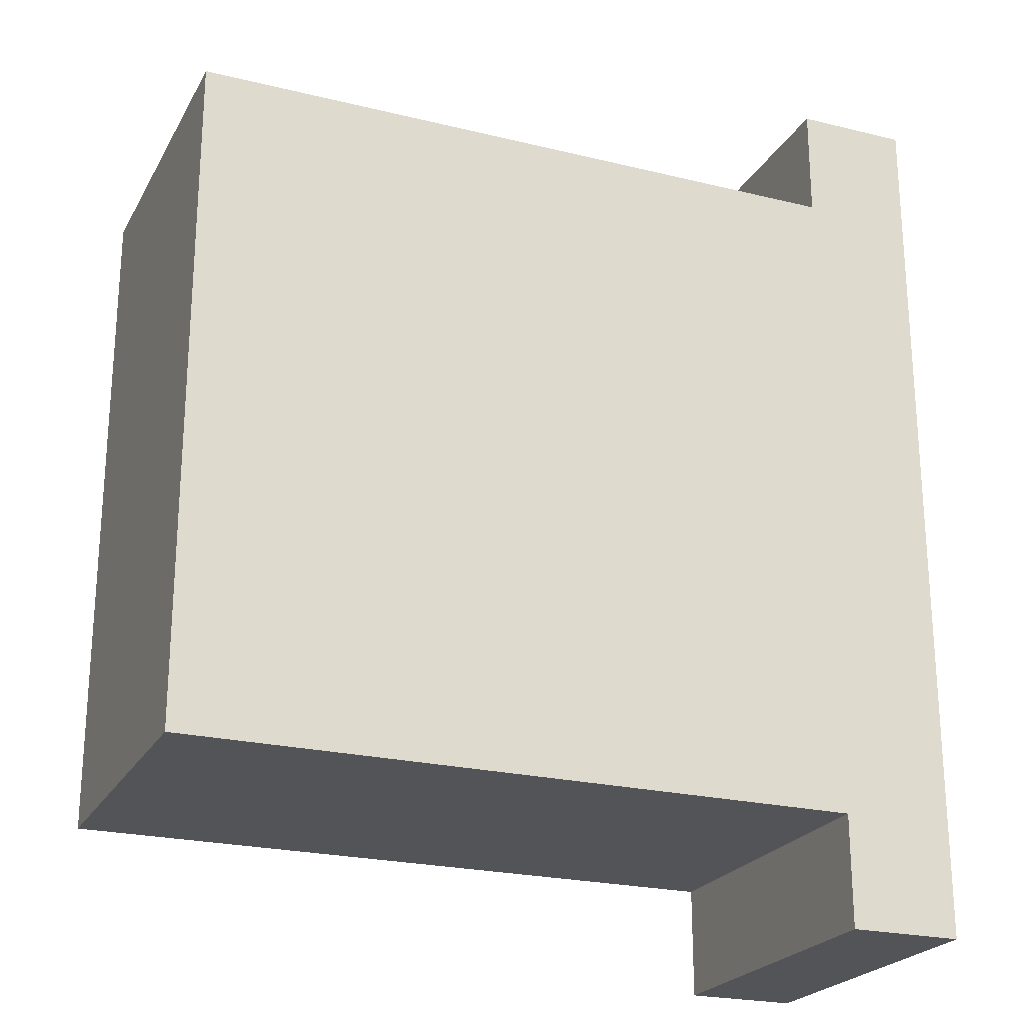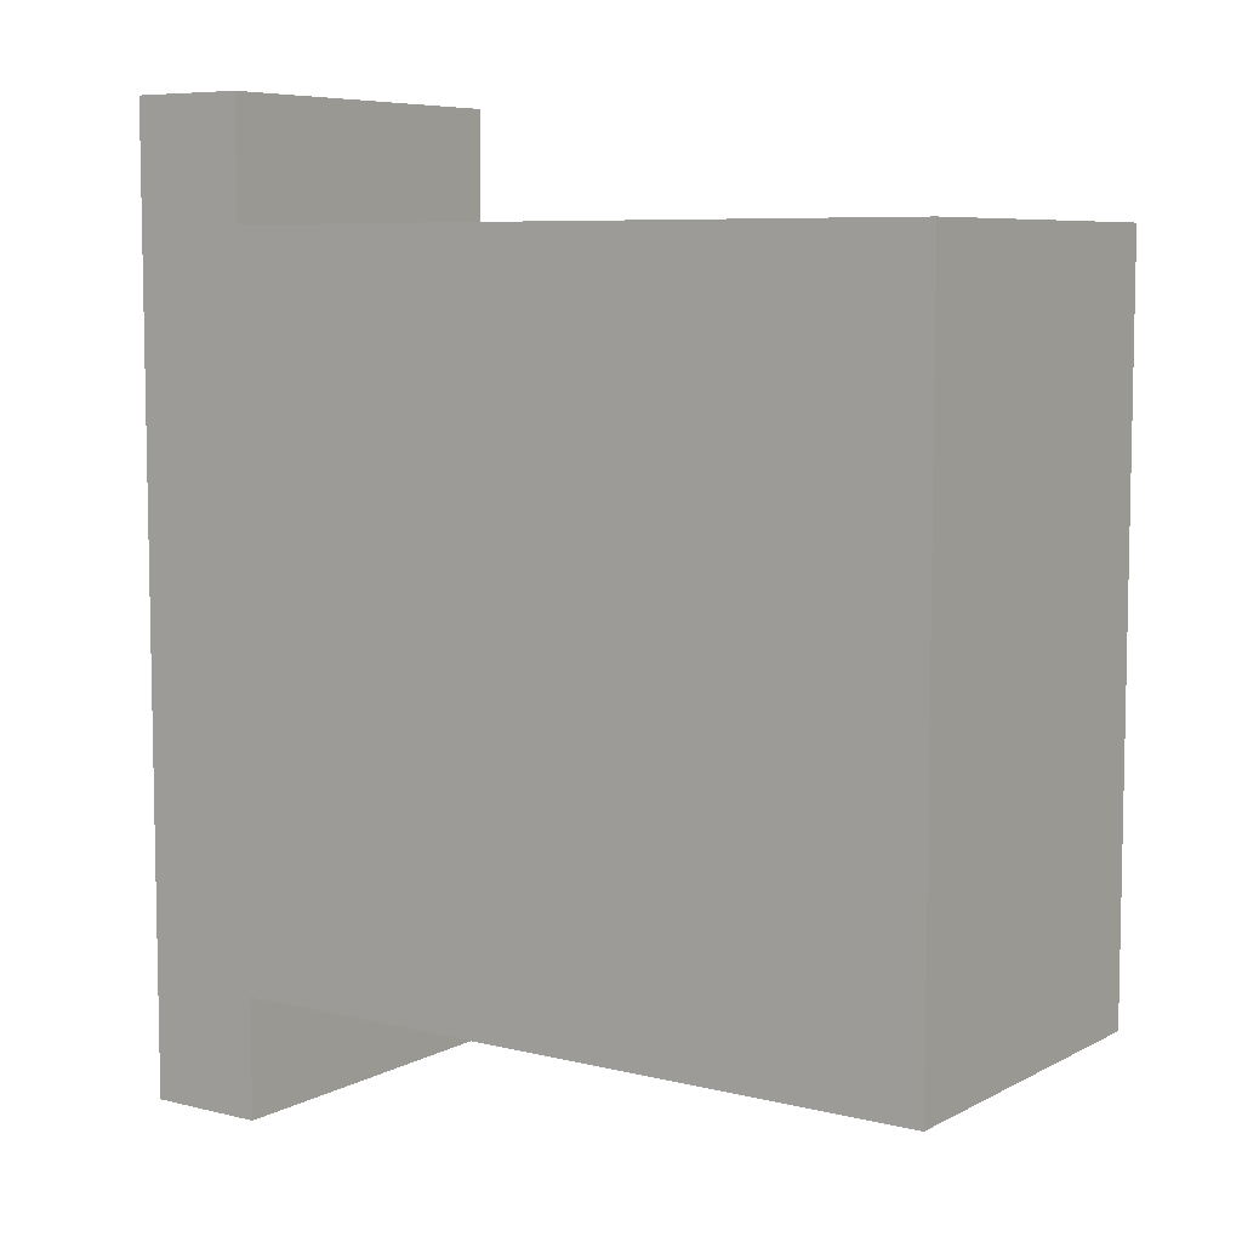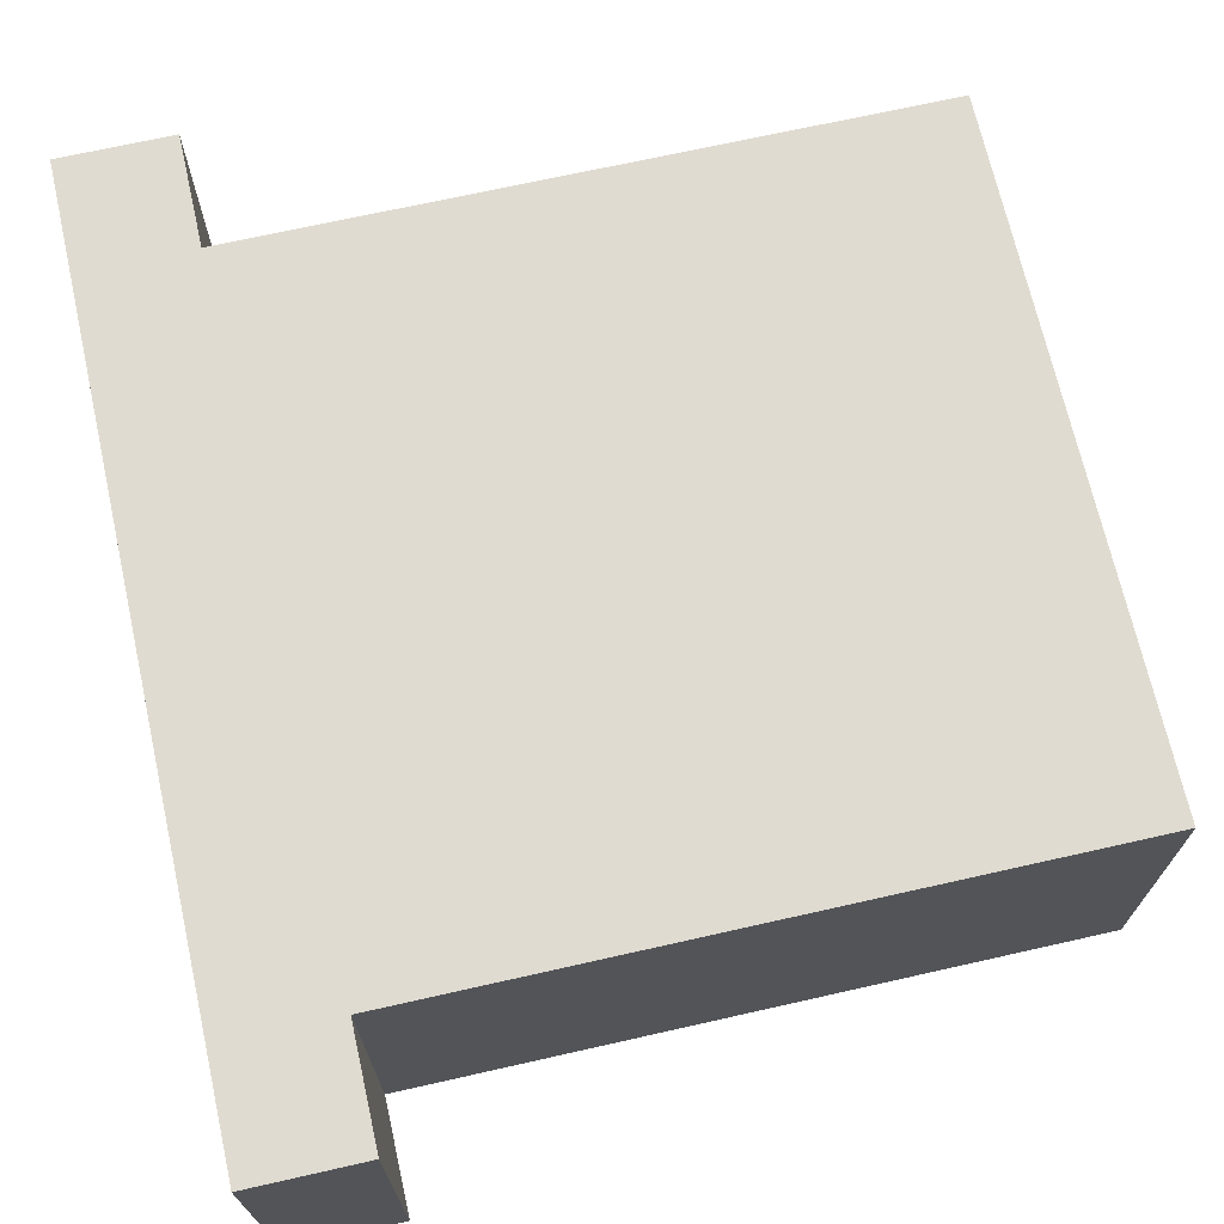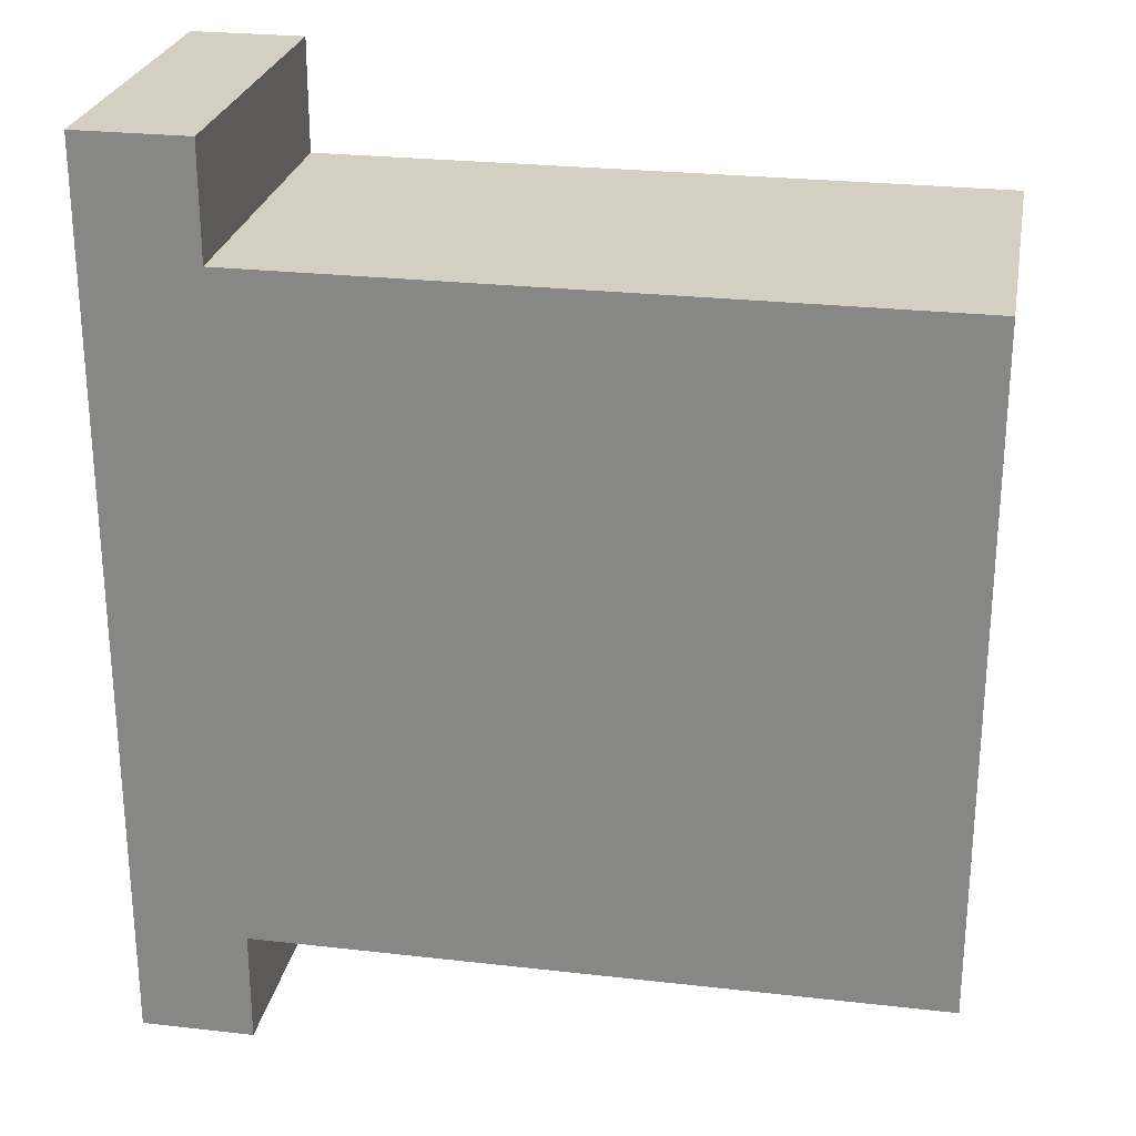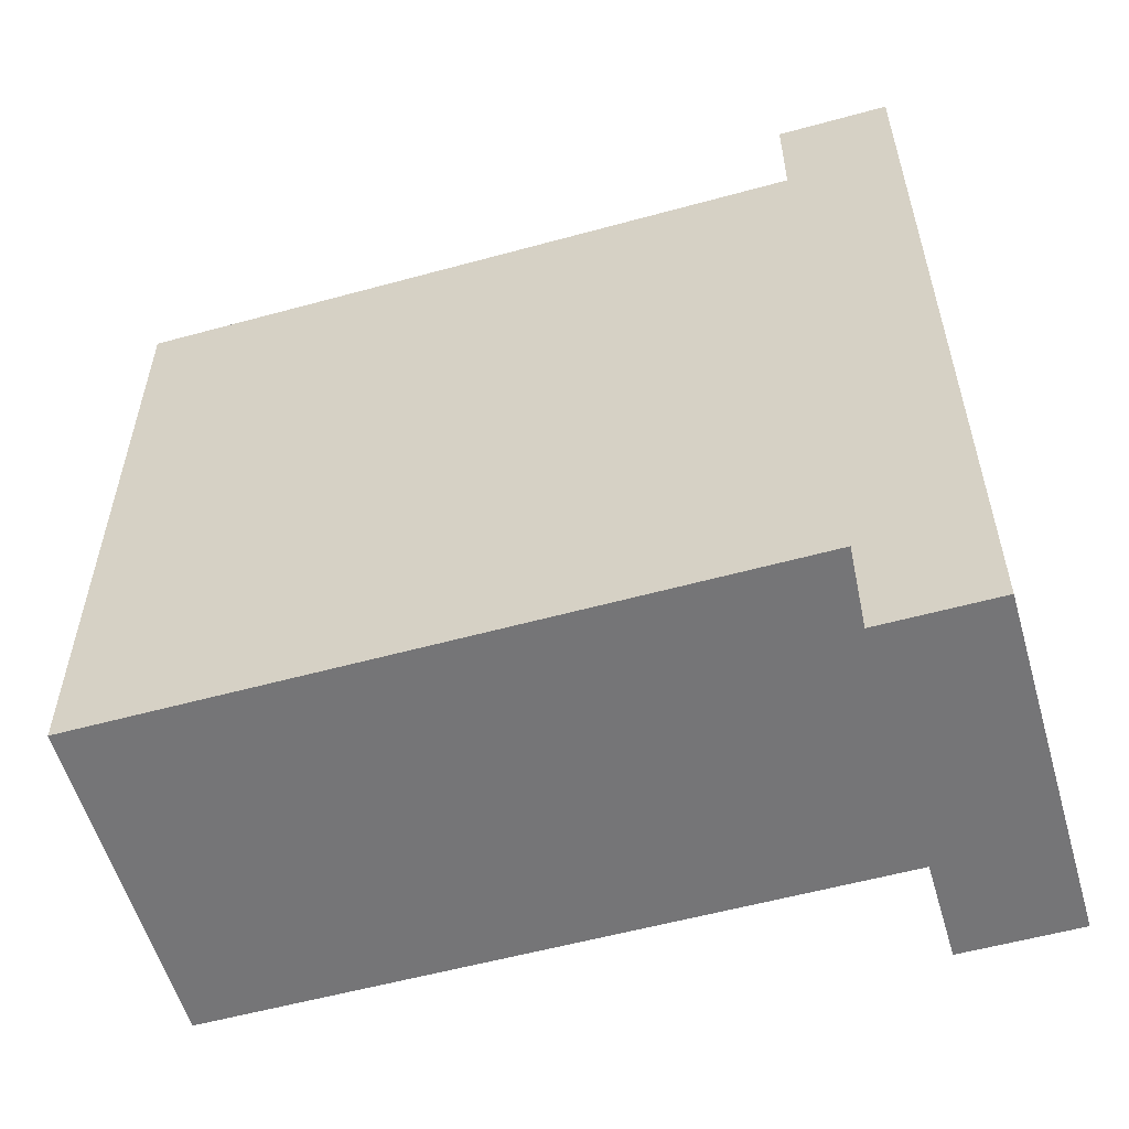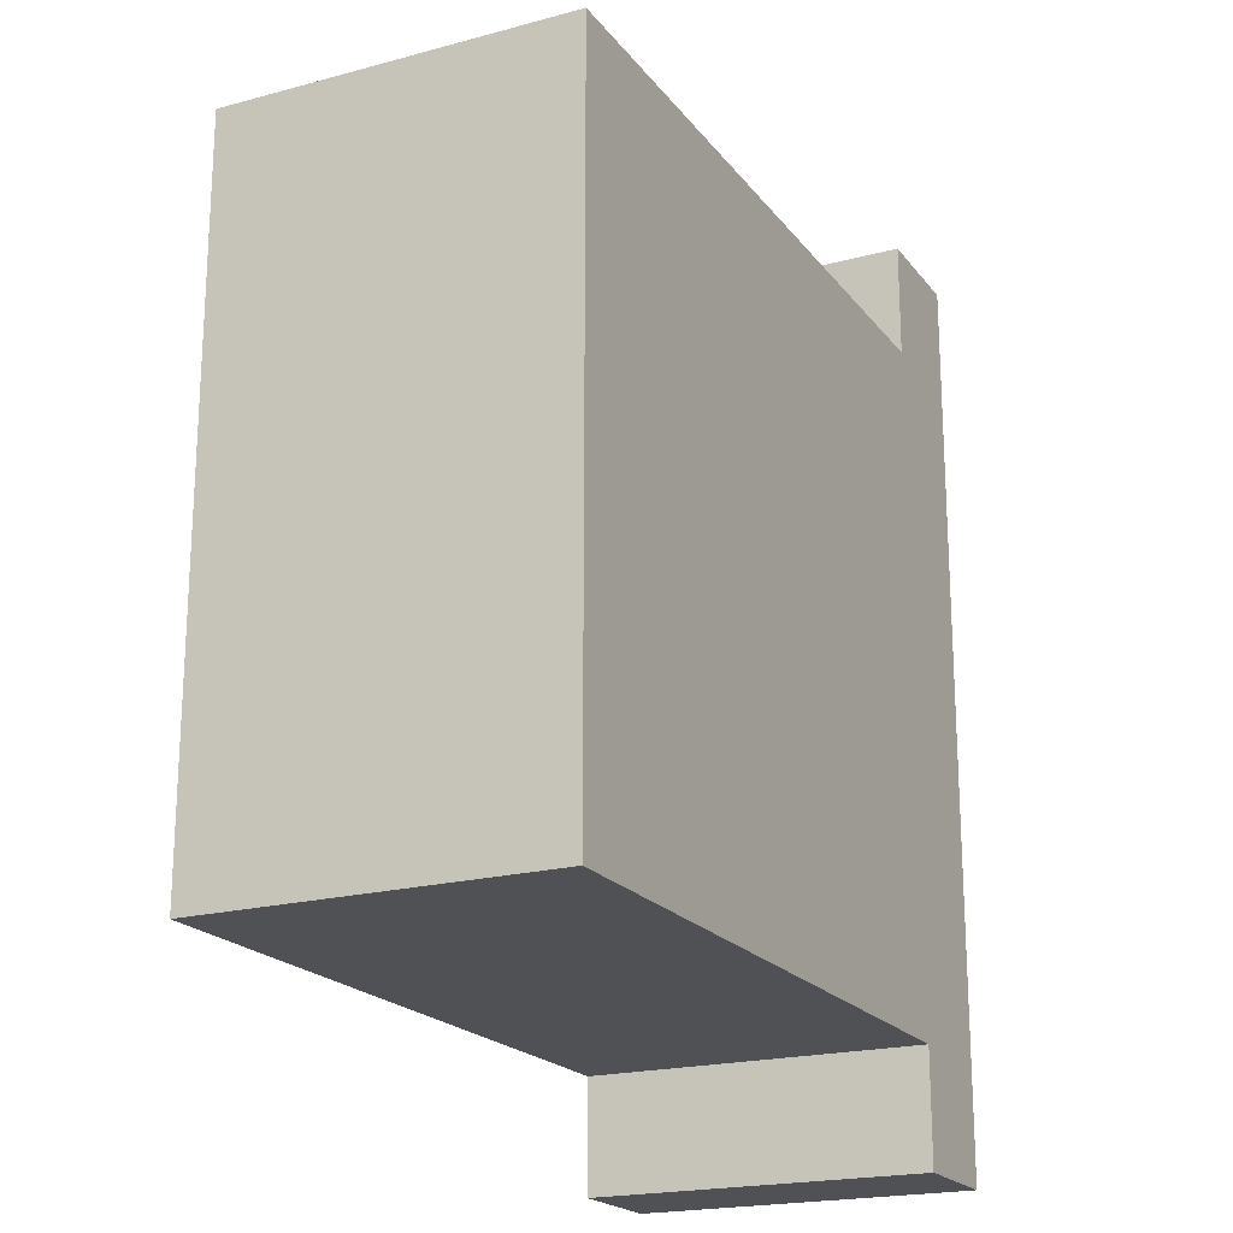
<metadata>
{"format":"obj","ext":"obj","renderer":"f3d","projection":"perspective","resolution":1024,"background":"white","views":[{"elev":-23.2,"azim":157.5,"up":"+Z"},{"elev":7.2,"azim":35.0,"up":"+Z"},{"elev":69.8,"azim":-12.7,"up":"+Y"},{"elev":25.8,"azim":10.3,"up":"+Z"},{"elev":-56.6,"azim":-164.0,"up":"+Z"},{"elev":-20.2,"azim":116.3,"up":"+Z"}]}
</metadata>
<code>
g pb_Mesh1275644
v 0 0 0
v -4.877 0 -6
v -6 0 0
v -6 0 -6
v -7 0 -7
v -6 0 -7
v -7 0 1
v -6 0 1
v 0 0 -6
v -4.877 3 -6
v 0 3 -6
v 0 3 0
v -6 3 0
v -6 3 1
v -7 3 1
v -7 3 -7
v -6 3 -7
v -6 3 -6
v -4.877 0 -6
v 0 0 -6
v -4.877 3 -6
v 0 3 -6
v 0 0 -6
v 0 0 0
v 0 3 -6
v 0 3 0
v -6 0 0
v -6 0 1
v -6 3 0
v -6 3 1
v -6 0 1
v -7 0 1
v -6 3 1
v -7 3 1
v -7 0 1
v -7 0 -7
v -7 3 1
v -7 3 -7
v -7 0 -7
v -6 0 -7
v -7 3 -7
v -6 3 -7
v -6 0 -7
v -6 0 -6
v -6 3 -7
v -6 3 -6
v -6 0 -6
v -6 3 -6
v 0 0 0
v -6 0 0
v 0 3 0
v -6 3 0
g pb_Mesh1275644_0
f 3 2 1
f 3 4 2
f 5 4 3
f 5 6 4
f 5 3 7
f 3 8 7
f 2 9 1
f 12 11 10
f 15 14 13
f 15 13 16
f 18 17 16
f 13 18 16
f 10 18 13
f 12 10 13
f 21 20 19
f 21 22 20
f 25 24 23
f 25 26 24
f 29 28 27
f 29 30 28
f 33 32 31
f 33 34 32
f 37 36 35
f 37 38 36
f 41 40 39
f 41 42 40
f 45 44 43
f 45 46 44
f 48 19 47
f 48 21 19
f 51 50 49
f 51 52 50

</code>
